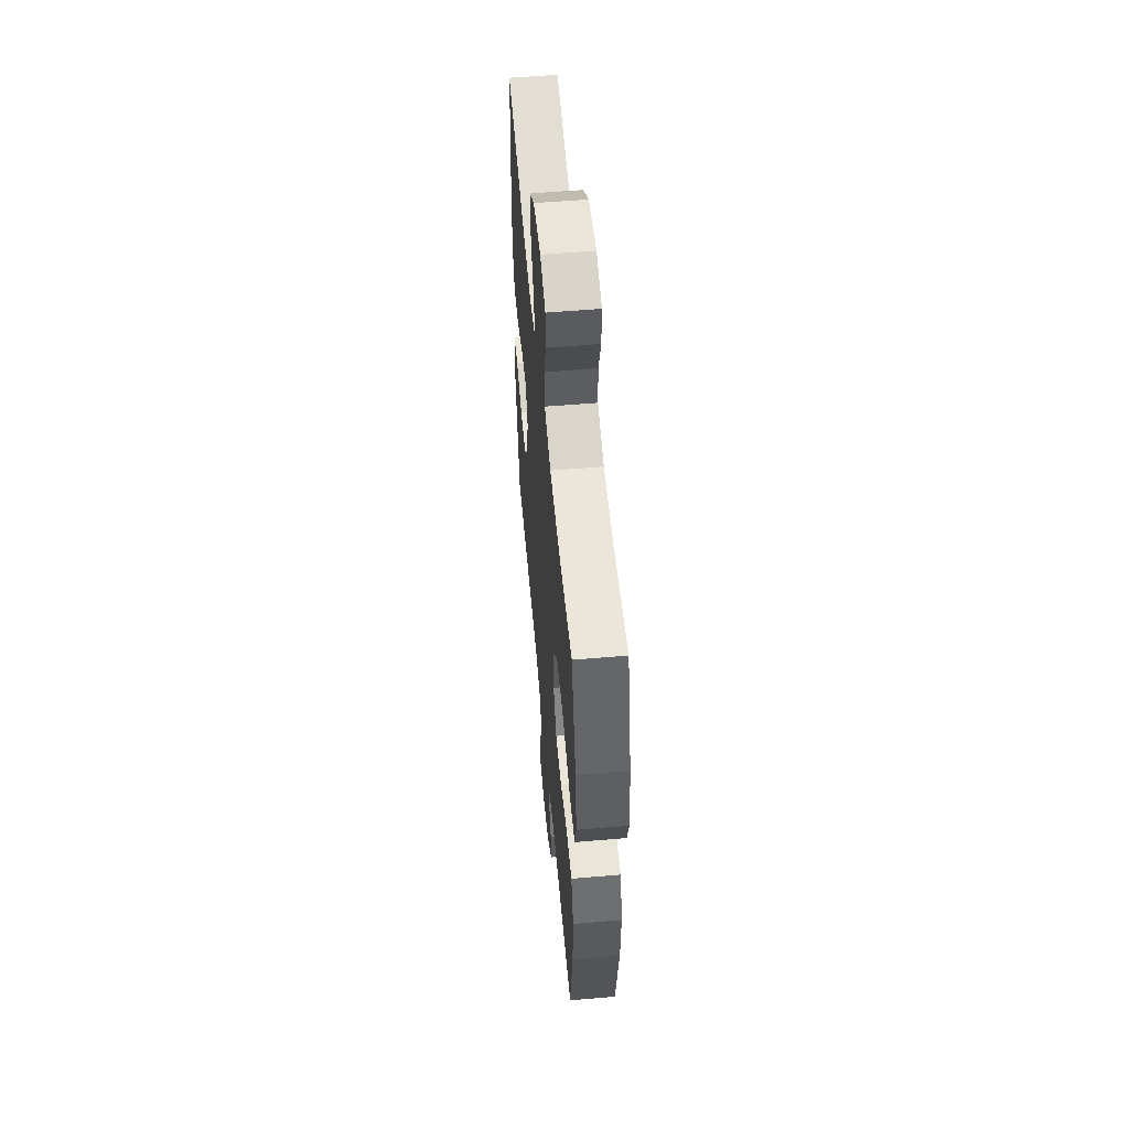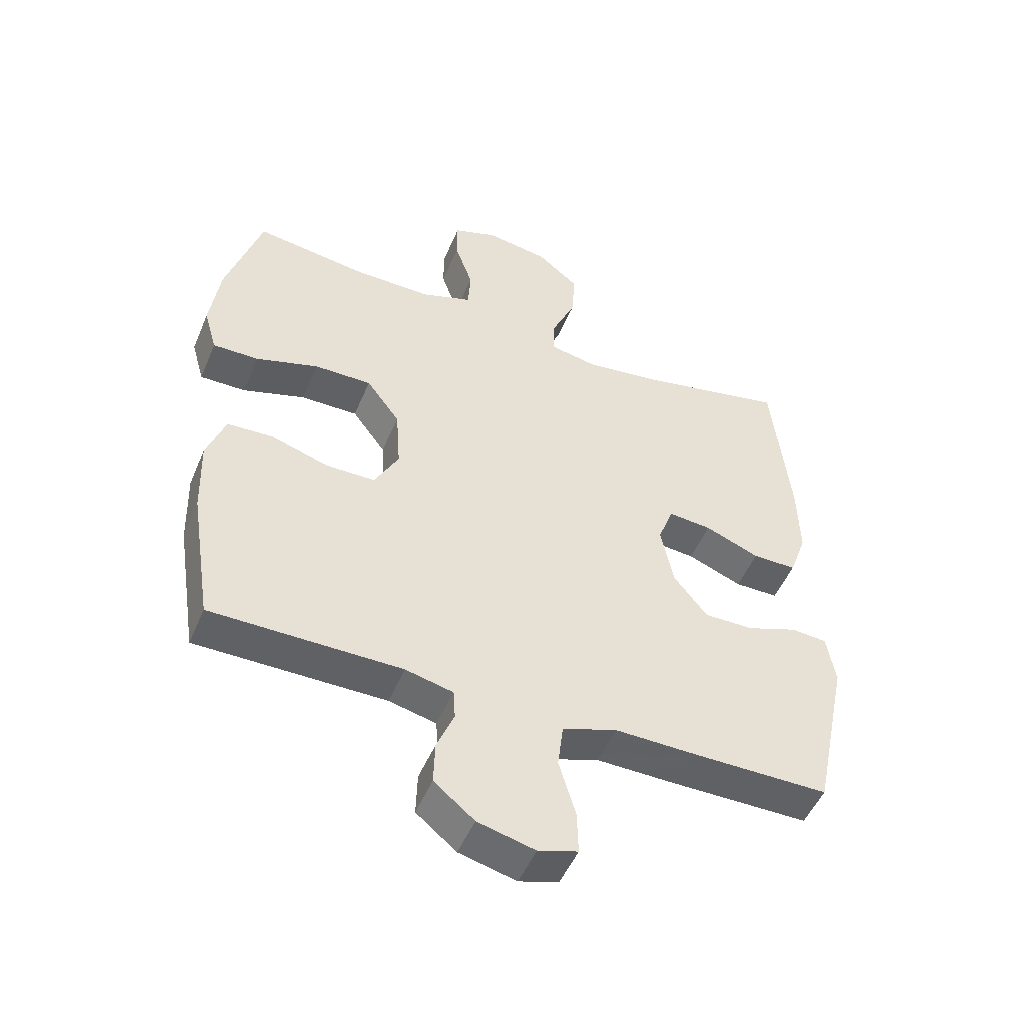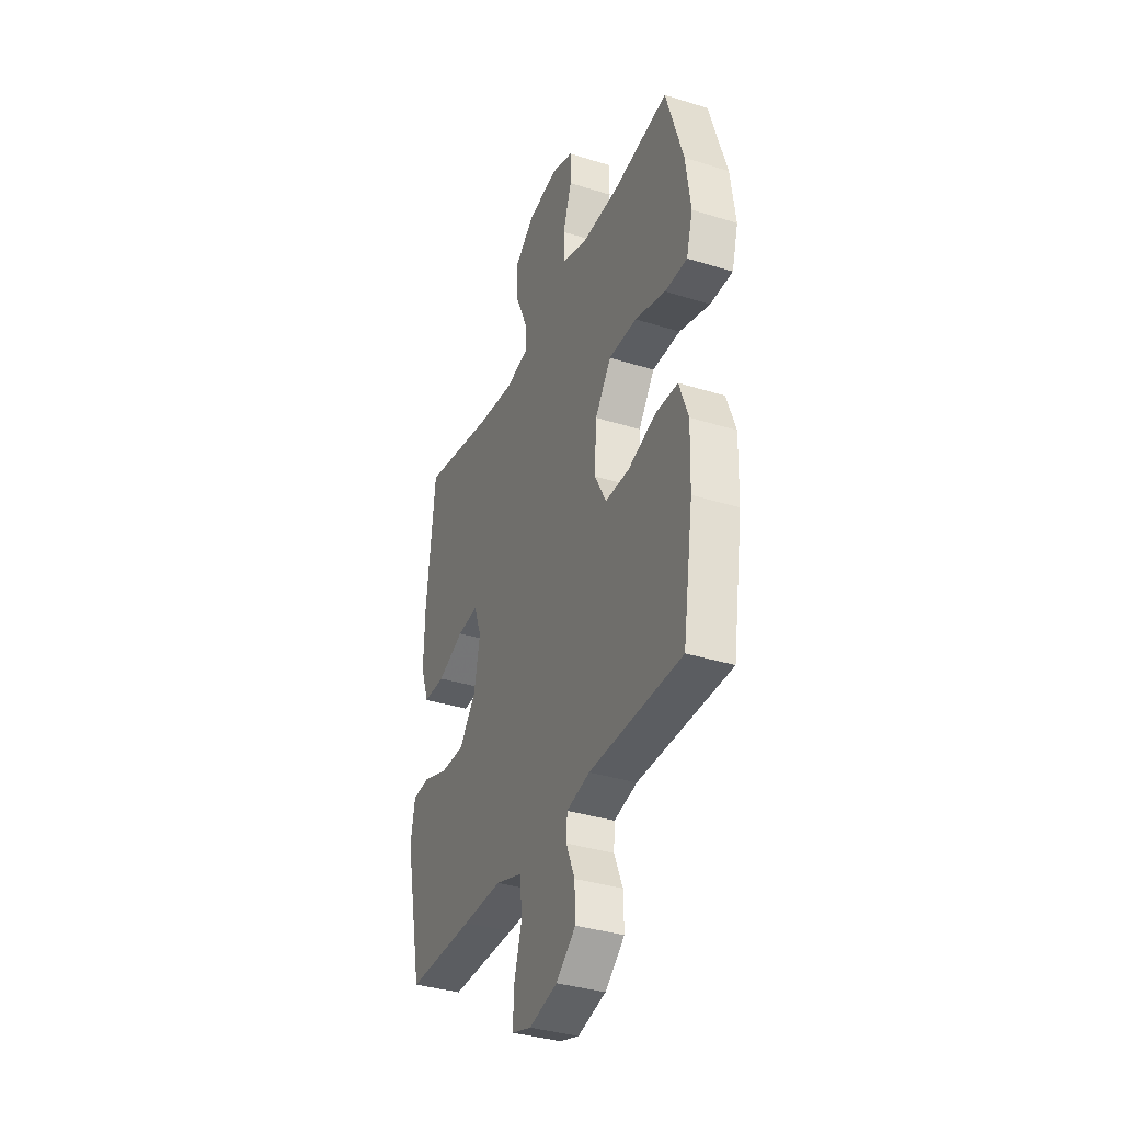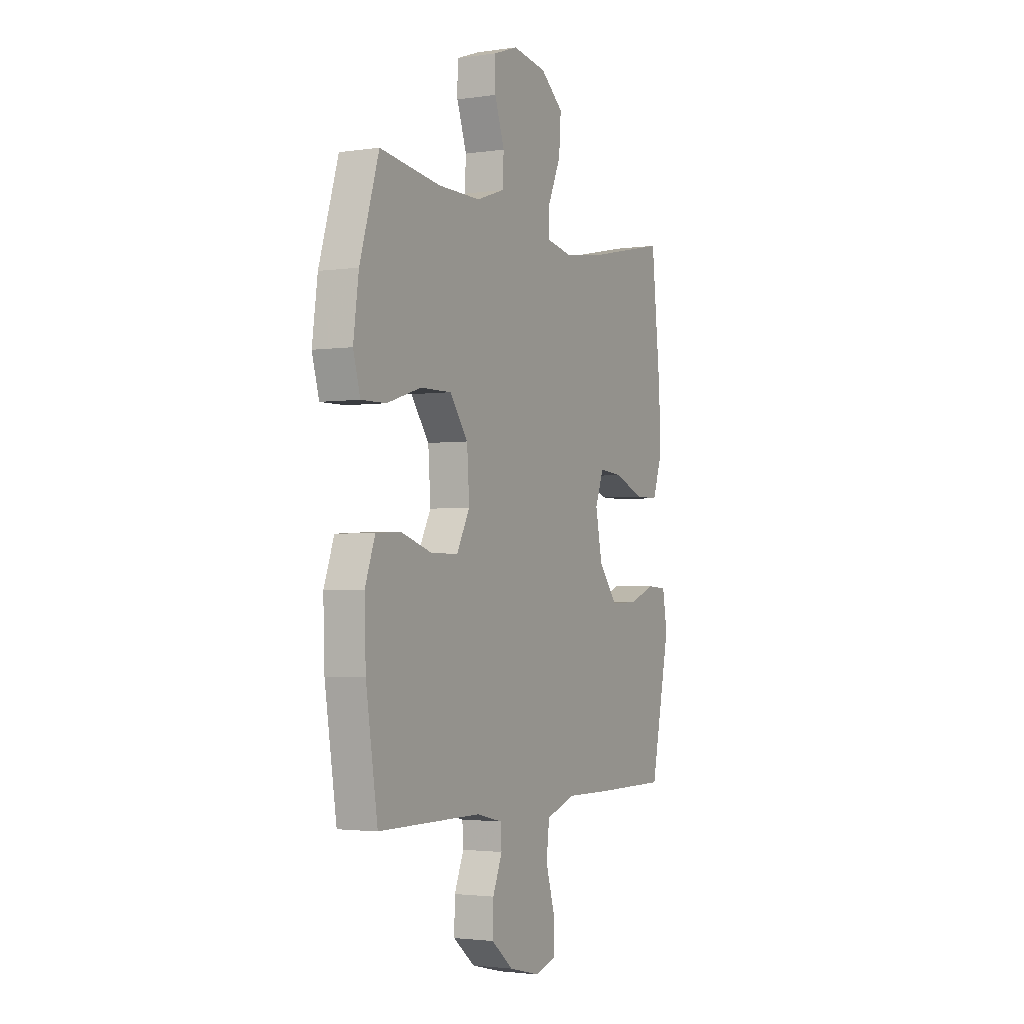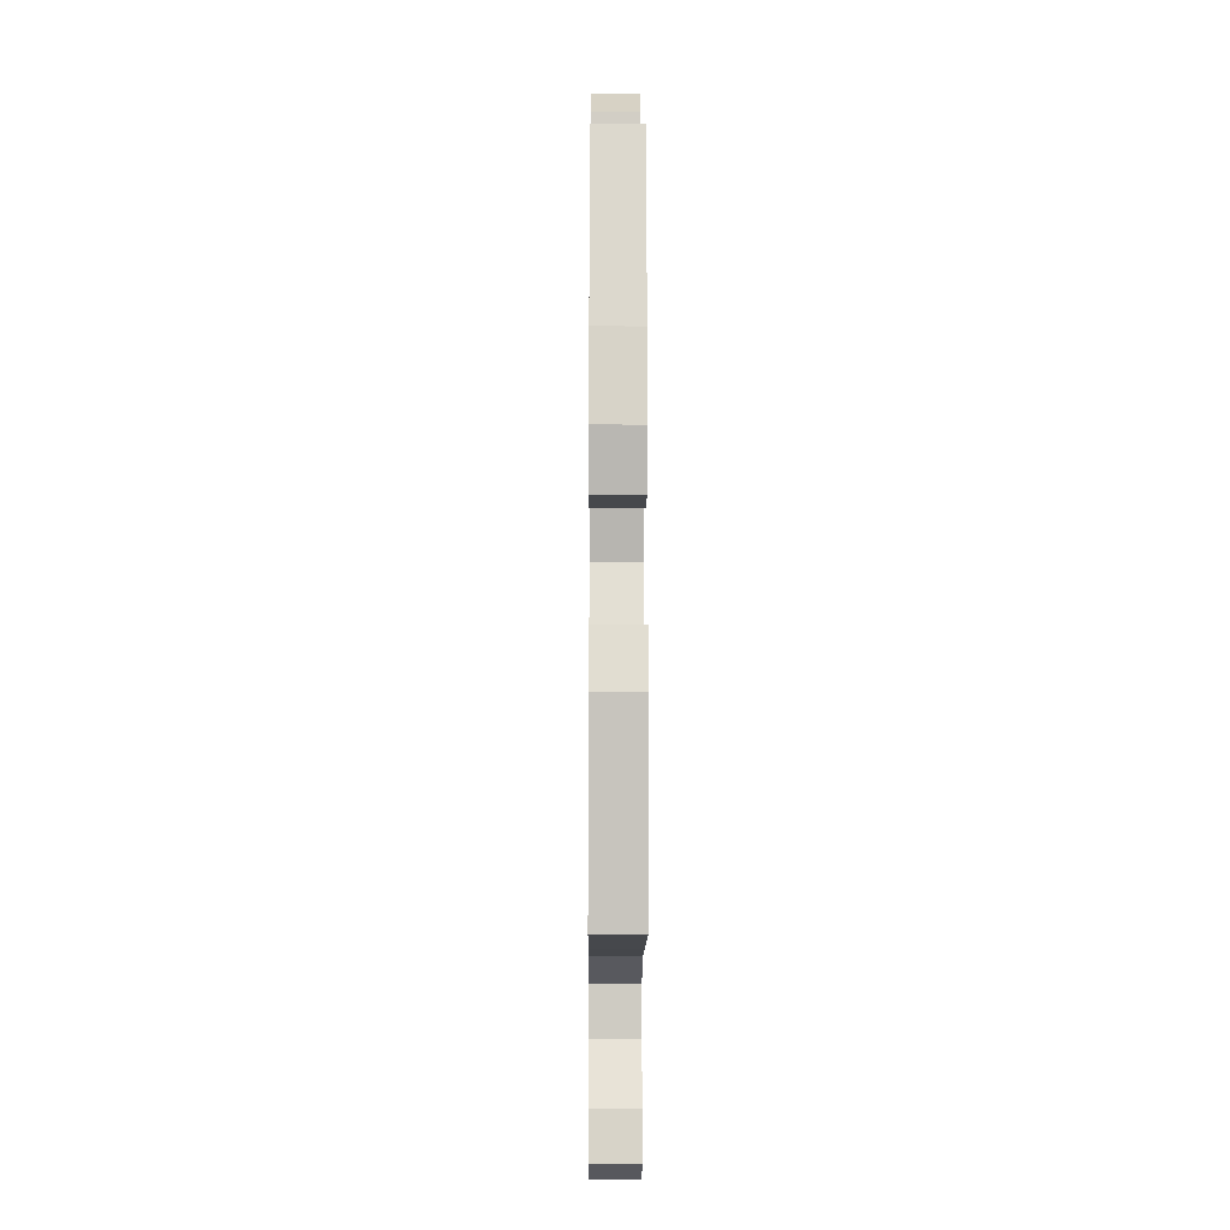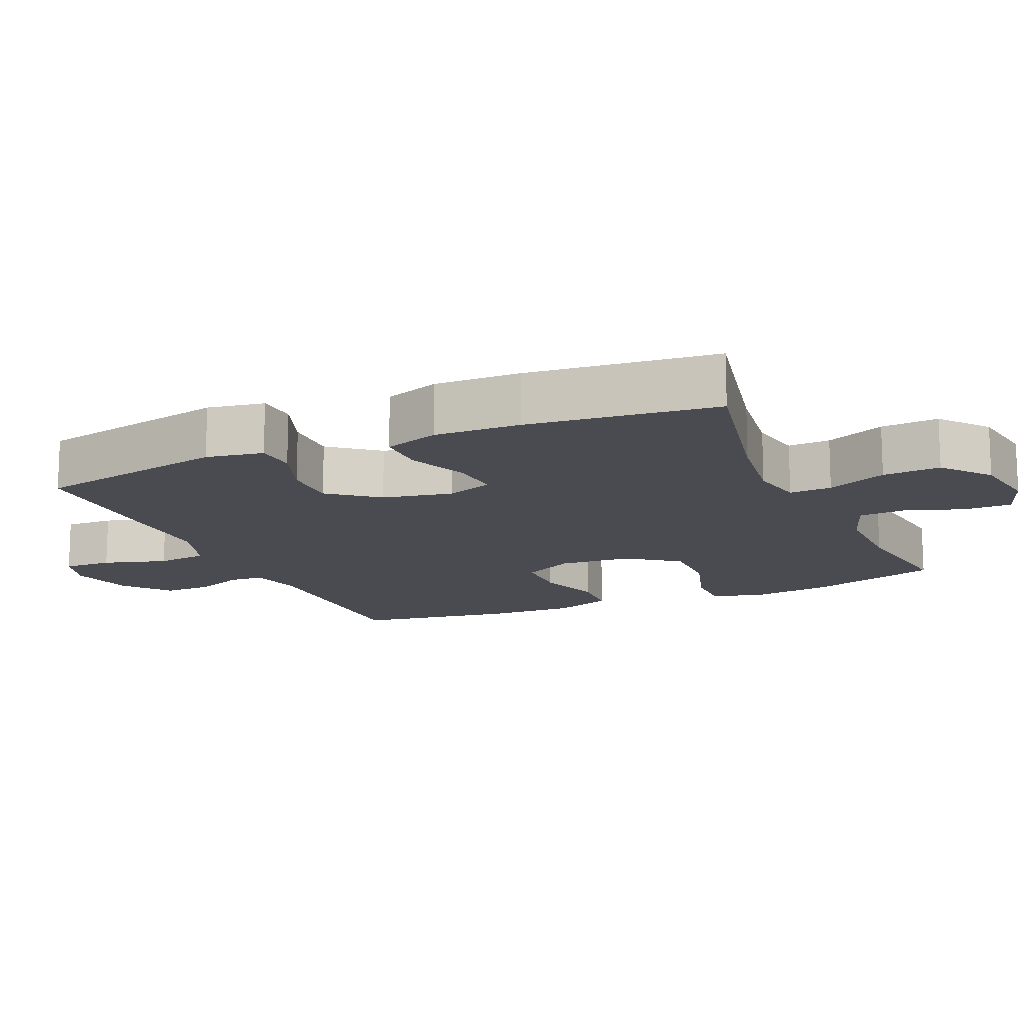
<metadata>
{"format":"obj","ext":"obj","renderer":"f3d","projection":"perspective","resolution":1024,"background":"white","views":[{"elev":55.7,"azim":84.9,"up":"+Z"},{"elev":-50.2,"azim":157.6,"up":"+Z"},{"elev":-36.0,"azim":67.7,"up":"+Z"},{"elev":-2.4,"azim":117.3,"up":"+Z"},{"elev":-11.5,"azim":-90.4,"up":"+Z"},{"elev":-14.4,"azim":-66.4,"up":"+Y"}]}
</metadata>
<code>
v 0.5 0.07 -0.5
v 0.192 0.07 -0.501
v 0.115 0.07 -0.519
v 0.112 0.07 -0.568
v 0.14 0.07 -0.636
v 0.142 0.07 -0.706
v 0.077 0.07 -0.759
v -0.016 0.07 -0.782
v -0.08 0.07 -0.762
v -0.078 0.07 -0.692
v -0.051 0.07 -0.601
v -0.06 0.07 -0.528
v -0.148 0.07 -0.498
v -0.278 0.07 -0.5
v -0.5 0.07 -0.5
v -0.558 0.07 -0.223
v -0.544 0.07 -0.141
v -0.486 0.07 -0.137
v -0.404 0.07 -0.167
v -0.324 0.07 -0.168
v -0.269 0.07 -0.099
v -0.249 0.07 0.001
v -0.274 0.07 0.068
v -0.344 0.07 0.062
v -0.432 0.07 0.027
v -0.503 0.07 0.027
v -0.531 0.07 0.106
v -0.528 0.07 0.23
v -0.5 0.07 0.5
v -0.261 0.07 0.449
v -0.138 0.07 0.432
v -0.06 0.07 0.447
v -0.063 0.07 0.508
v -0.101 0.07 0.594
v -0.107 0.07 0.677
v -0.039 0.07 0.732
v 0.062 0.07 0.748
v 0.134 0.07 0.722
v 0.134 0.07 0.654
v 0.105 0.07 0.57
v 0.109 0.07 0.503
v 0.192 0.07 0.474
v 0.319 0.07 0.475
v 0.5 0.07 0.5
v 0.557 0.07 0.315
v 0.573 0.07 0.198
v 0.552 0.07 0.124
v 0.478 0.07 0.125
v 0.376 0.07 0.157
v 0.283 0.07 0.158
v 0.229 0.07 0.085
v 0.222 0.07 -0.019
v 0.261 0.07 -0.092
v 0.341 0.07 -0.093
v 0.435 0.07 -0.063
v 0.509 0.07 -0.067
v 0.539 0.07 -0.15
v 0.535 0.07 -0.276
v 0.5 0 -0.5
v 0.192 0 -0.501
v 0.115 0 -0.519
v 0.112 0 -0.568
v 0.14 0 -0.636
v 0.142 0 -0.706
v 0.077 0 -0.759
v -0.016 0 -0.782
v -0.08 0 -0.762
v -0.078 0 -0.692
v -0.051 0 -0.601
v -0.06 0 -0.528
v -0.148 0 -0.498
v -0.278 0 -0.5
v -0.5 0 -0.5
v -0.558 0 -0.223
v -0.544 0 -0.141
v -0.486 0 -0.137
v -0.404 0 -0.167
v -0.324 0 -0.168
v -0.269 0 -0.099
v -0.249 0 0.001
v -0.274 0 0.068
v -0.344 0 0.062
v -0.432 0 0.027
v -0.503 0 0.027
v -0.531 0 0.106
v -0.528 0 0.23
v -0.5 0 0.5
v -0.261 0 0.449
v -0.138 0 0.432
v -0.06 0 0.447
v -0.063 0 0.508
v -0.101 0 0.594
v -0.107 0 0.677
v -0.039 0 0.732
v 0.062 0 0.748
v 0.134 0 0.722
v 0.134 0 0.654
v 0.105 0 0.57
v 0.109 0 0.503
v 0.192 0 0.474
v 0.319 0 0.475
v 0.5 0 0.5
v 0.557 0 0.315
v 0.573 0 0.198
v 0.552 0 0.124
v 0.478 0 0.125
v 0.376 0 0.157
v 0.283 0 0.158
v 0.229 0 0.085
v 0.222 0 -0.019
v 0.261 0 -0.092
v 0.341 0 -0.093
v 0.435 0 -0.063
v 0.509 0 -0.067
v 0.539 0 -0.15
v 0.535 0 -0.276
f 58 1 2
f 57 58 2
f 56 57 2
f 55 56 2
f 54 55 2
f 53 54 2 3
f 52 53 3
f 51 52 3
f 47 48 49
f 46 47 49
f 45 46 49
f 44 45 49
f 43 44 49
f 42 43 49 50
f 41 42 50 51
f 38 39 40
f 37 38 40
f 36 37 40
f 35 36 40
f 34 35 40
f 33 34 40
f 32 33 40 41
f 28 29 30
f 27 28 30
f 26 27 30
f 25 26 30
f 24 25 30
f 23 24 30 31
f 22 23 31 32
f 17 18 19
f 16 17 19
f 15 16 19
f 14 15 19
f 13 14 19
f 12 13 19 20
f 9 10 11
f 8 9 11
f 7 8 11
f 6 7 11
f 5 6 11
f 4 5 11
f 3 4 11 12
f 51 3 12
f 41 51 12
f 32 41 12
f 22 32 12
f 21 22 12
f 12 20 21
f 60 59 116
f 60 116 115
f 60 115 114
f 60 114 113
f 60 113 112
f 61 60 112 111
f 61 111 110
f 61 110 109
f 107 106 105
f 107 105 104
f 107 104 103
f 107 103 102
f 107 102 101
f 108 107 101 100
f 109 108 100 99
f 98 97 96
f 98 96 95
f 98 95 94
f 98 94 93
f 98 93 92
f 98 92 91
f 99 98 91 90
f 88 87 86
f 88 86 85
f 88 85 84
f 88 84 83
f 88 83 82
f 89 88 82 81
f 90 89 81 80
f 77 76 75
f 77 75 74
f 77 74 73
f 77 73 72
f 77 72 71
f 78 77 71 70
f 69 68 67
f 69 67 66
f 69 66 65
f 69 65 64
f 69 64 63
f 69 63 62
f 70 69 62 61
f 70 61 109
f 70 109 99
f 70 99 90
f 70 90 80
f 70 80 79
f 79 78 70
f 1 59 60 2
f 2 60 61 3
f 3 61 62 4
f 4 62 63 5
f 5 63 64 6
f 6 64 65 7
f 7 65 66 8
f 8 66 67 9
f 9 67 68 10
f 10 68 69 11
f 11 69 70 12
f 12 70 71 13
f 13 71 72 14
f 14 72 73 15
f 15 73 74 16
f 16 74 75 17
f 17 75 76 18
f 18 76 77 19
f 19 77 78 20
f 20 78 79 21
f 21 79 80 22
f 22 80 81 23
f 23 81 82 24
f 24 82 83 25
f 25 83 84 26
f 26 84 85 27
f 27 85 86 28
f 28 86 87 29
f 29 87 88 30
f 30 88 89 31
f 31 89 90 32
f 32 90 91 33
f 33 91 92 34
f 34 92 93 35
f 35 93 94 36
f 36 94 95 37
f 37 95 96 38
f 38 96 97 39
f 39 97 98 40
f 40 98 99 41
f 41 99 100 42
f 42 100 101 43
f 43 101 102 44
f 44 102 103 45
f 45 103 104 46
f 46 104 105 47
f 47 105 106 48
f 48 106 107 49
f 49 107 108 50
f 50 108 109 51
f 51 109 110 52
f 52 110 111 53
f 53 111 112 54
f 54 112 113 55
f 55 113 114 56
f 56 114 115 57
f 57 115 116 58
f 58 116 59 1

</code>
